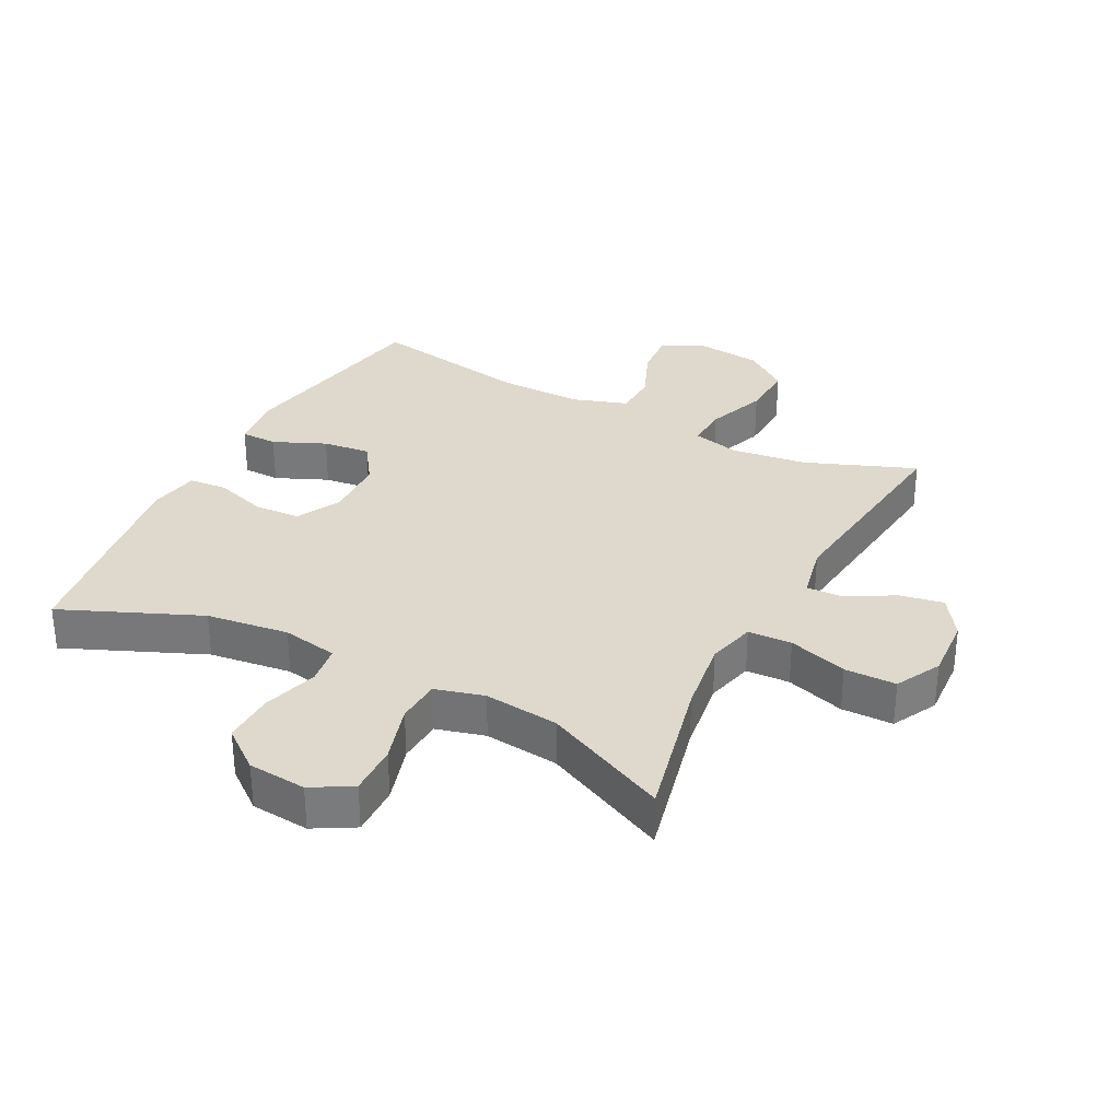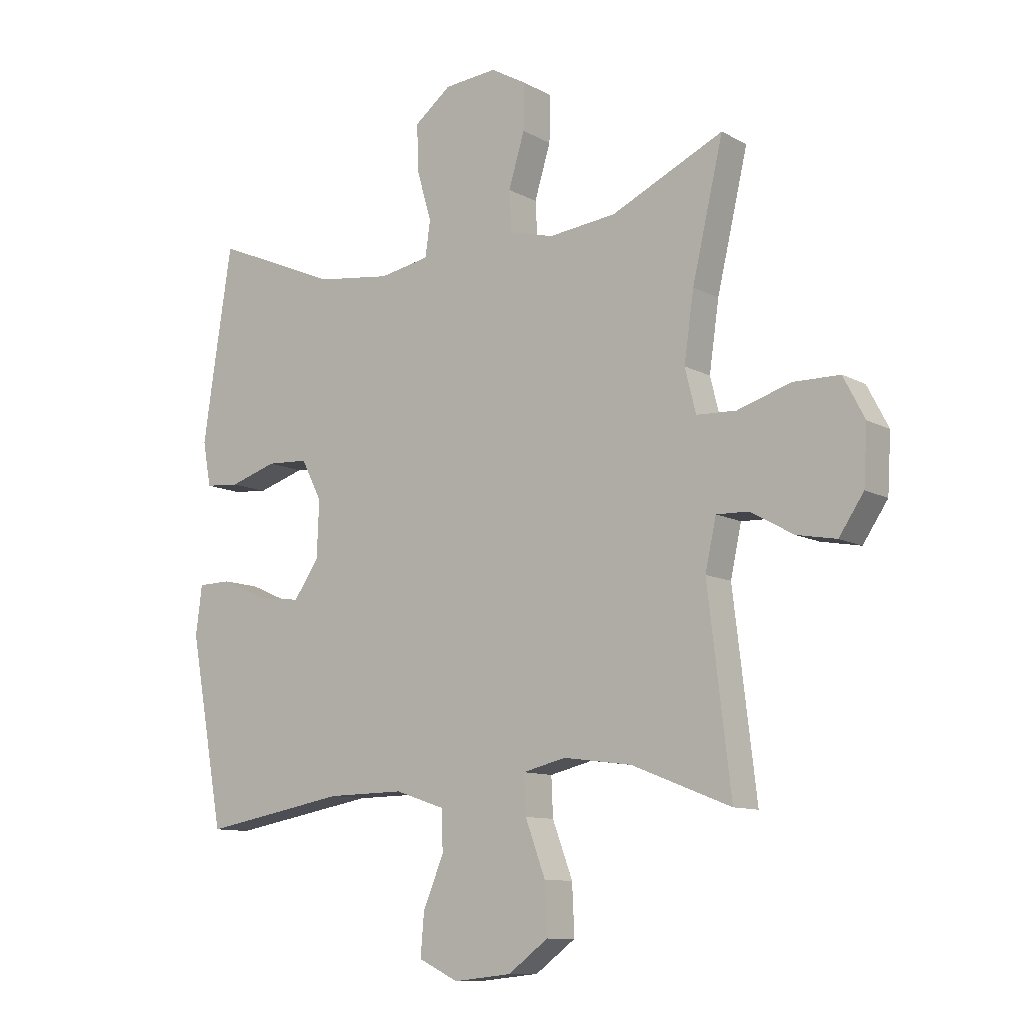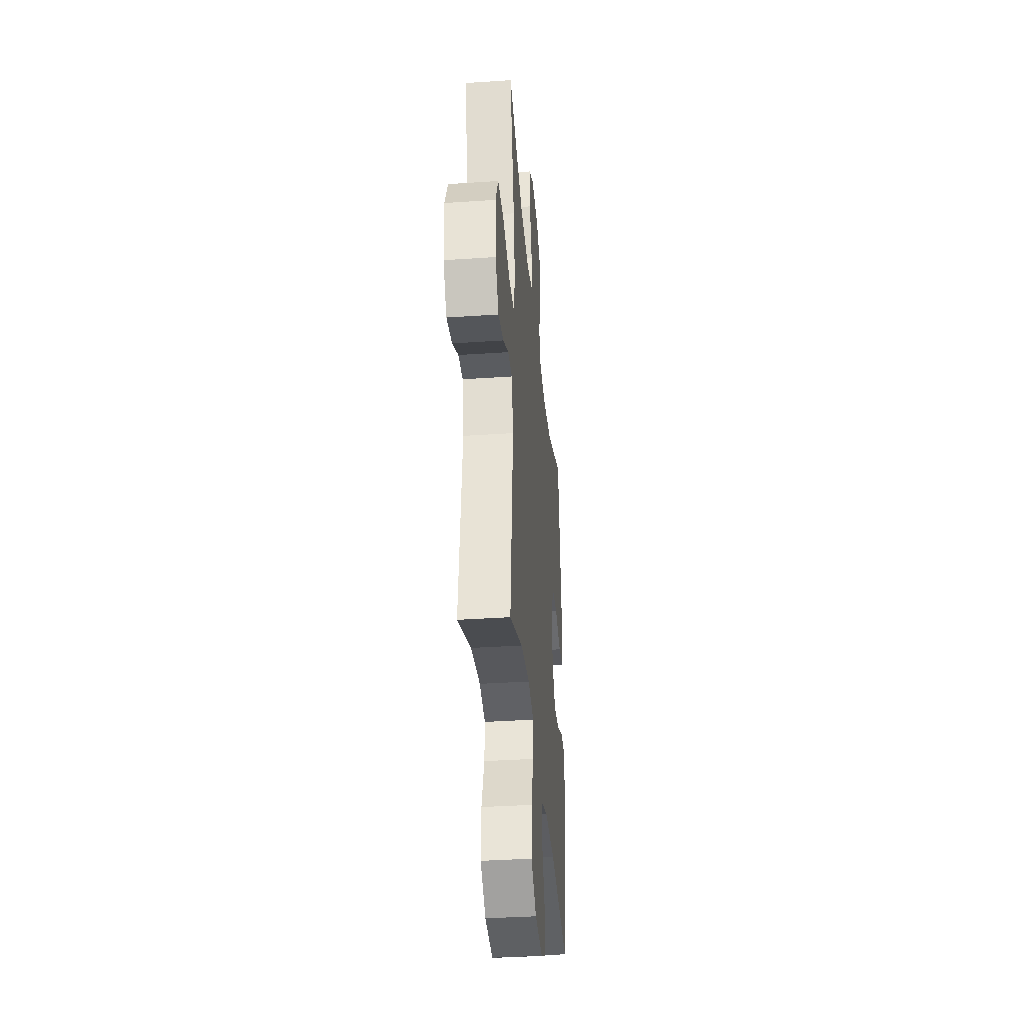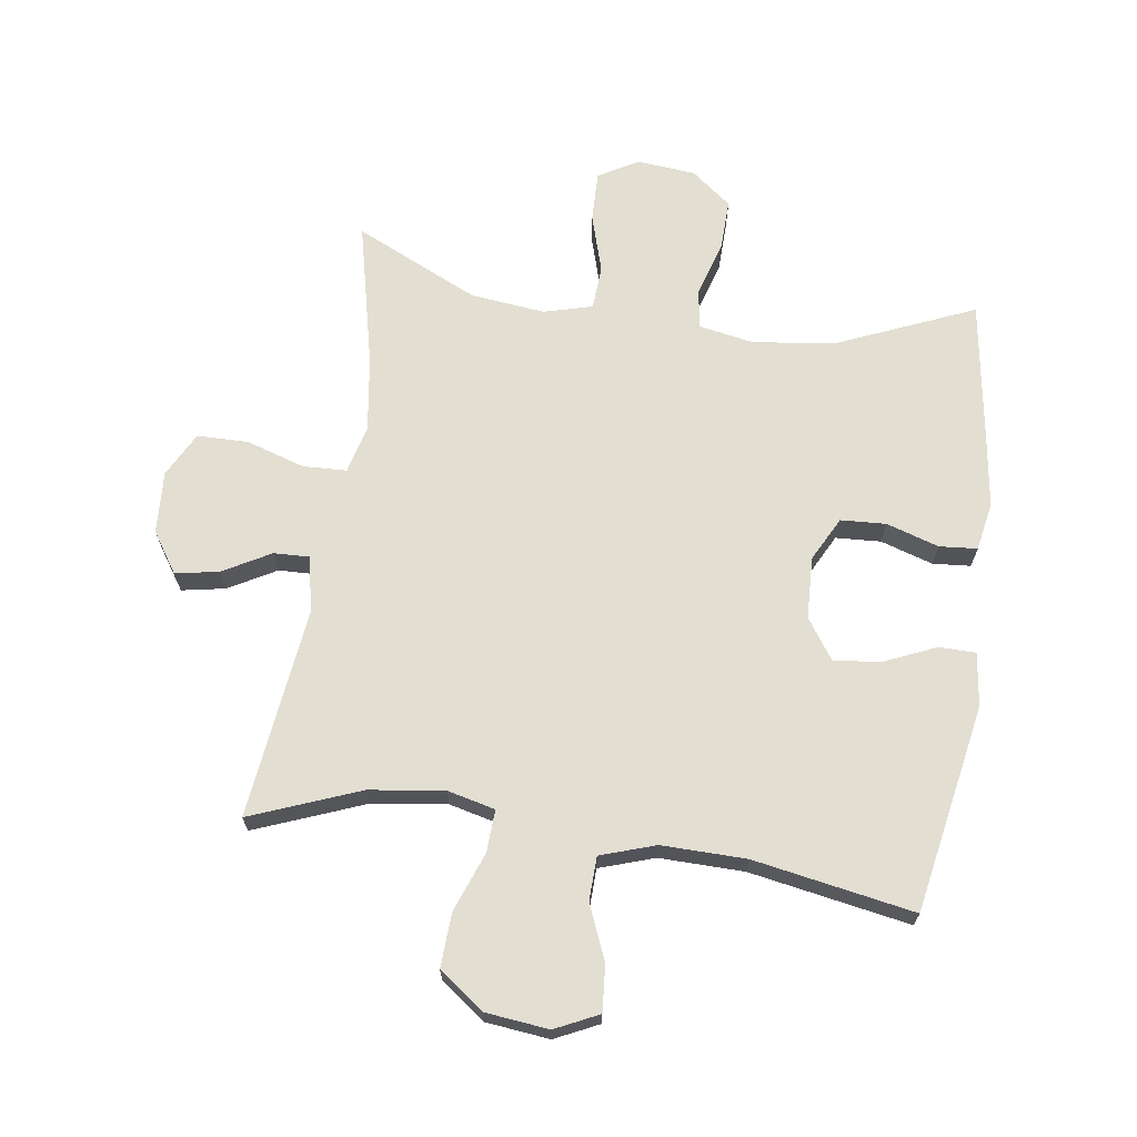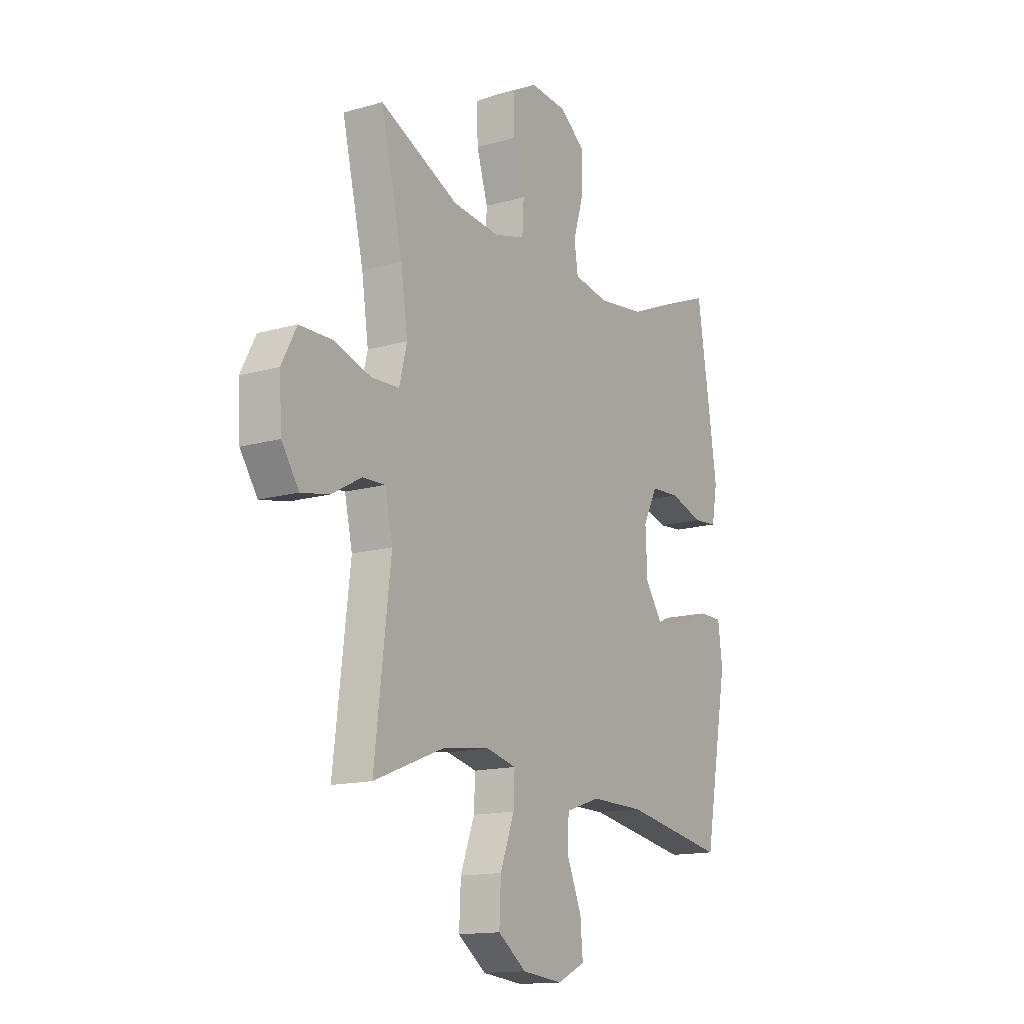
<metadata>
{"format":"obj","ext":"obj","renderer":"f3d","projection":"perspective","resolution":1024,"background":"white","views":[{"elev":31.9,"azim":27.5,"up":"+Y"},{"elev":-10.5,"azim":36.8,"up":"+Z"},{"elev":-36.2,"azim":95.1,"up":"+Z"},{"elev":67.7,"azim":-171.7,"up":"+Y"},{"elev":-14.6,"azim":121.9,"up":"+Z"}]}
</metadata>
<code>
v -0.5 0.07 0.5
v -0.283 0.07 0.407
v -0.153 0.07 0.39
v -0.065 0.07 0.406
v -0.056 0.07 0.468
v -0.082 0.07 0.556
v -0.084 0.07 0.637
v -0.02 0.07 0.687
v 0.072 0.07 0.695
v 0.135 0.07 0.659
v 0.133 0.07 0.579
v 0.105 0.07 0.487
v 0.109 0.07 0.417
v 0.186 0.07 0.396
v 0.304 0.07 0.409
v 0.5 0.07 0.5
v 0.446 0.07 0.269
v 0.429 0.07 0.151
v 0.448 0.07 0.075
v 0.517 0.07 0.072
v 0.61 0.07 0.101
v 0.691 0.07 0.1
v 0.728 0.07 0.029
v 0.722 0.07 -0.07
v 0.679 0.07 -0.134
v 0.61 0.07 -0.121
v 0.535 0.07 -0.079
v 0.479 0.07 -0.077
v 0.46 0.07 -0.164
v 0.5 0.07 -0.5
v 0.327 0.07 -0.432
v 0.208 0.07 -0.416
v 0.133 0.07 -0.434
v 0.136 0.07 -0.501
v 0.171 0.07 -0.595
v 0.175 0.07 -0.681
v 0.105 0.07 -0.733
v 0.004 0.07 -0.744
v -0.065 0.07 -0.711
v -0.059 0.07 -0.638
v -0.023 0.07 -0.552
v -0.025 0.07 -0.482
v -0.112 0.07 -0.453
v -0.246 0.07 -0.455
v -0.5 0.07 -0.5
v -0.56 0.07 -0.171
v -0.549 0.07 -0.086
v -0.491 0.07 -0.085
v -0.409 0.07 -0.121
v -0.334 0.07 -0.13
v -0.29 0.07 -0.066
v -0.286 0.07 0.032
v -0.322 0.07 0.102
v -0.394 0.07 0.106
v -0.477 0.07 0.08
v -0.537 0.07 0.085
v -0.551 0.07 0.162
v -0.534 0.07 0.279
v -0.5 0 0.5
v -0.283 0 0.407
v -0.153 0 0.39
v -0.065 0 0.406
v -0.056 0 0.468
v -0.082 0 0.556
v -0.084 0 0.637
v -0.02 0 0.687
v 0.072 0 0.695
v 0.135 0 0.659
v 0.133 0 0.579
v 0.105 0 0.487
v 0.109 0 0.417
v 0.186 0 0.396
v 0.304 0 0.409
v 0.5 0 0.5
v 0.446 0 0.269
v 0.429 0 0.151
v 0.448 0 0.075
v 0.517 0 0.072
v 0.61 0 0.101
v 0.691 0 0.1
v 0.728 0 0.029
v 0.722 0 -0.07
v 0.679 0 -0.134
v 0.61 0 -0.121
v 0.535 0 -0.079
v 0.479 0 -0.077
v 0.46 0 -0.164
v 0.5 0 -0.5
v 0.327 0 -0.432
v 0.208 0 -0.416
v 0.133 0 -0.434
v 0.136 0 -0.501
v 0.171 0 -0.595
v 0.175 0 -0.681
v 0.105 0 -0.733
v 0.004 0 -0.744
v -0.065 0 -0.711
v -0.059 0 -0.638
v -0.023 0 -0.552
v -0.025 0 -0.482
v -0.112 0 -0.453
v -0.246 0 -0.455
v -0.5 0 -0.5
v -0.56 0 -0.171
v -0.549 0 -0.086
v -0.491 0 -0.085
v -0.409 0 -0.121
v -0.334 0 -0.13
v -0.29 0 -0.066
v -0.286 0 0.032
v -0.322 0 0.102
v -0.394 0 0.106
v -0.477 0 0.08
v -0.537 0 0.085
v -0.551 0 0.162
v -0.534 0 0.279
f 58 1 2
f 57 58 2
f 56 57 2
f 55 56 2
f 54 55 2
f 53 54 2 3
f 52 53 3 4
f 51 52 4
f 47 48 49
f 46 47 49
f 45 46 49
f 44 45 49
f 43 44 49 50
f 42 43 50 51
f 39 40 41
f 38 39 41
f 37 38 41
f 36 37 41
f 35 36 41
f 34 35 41
f 33 34 41 42
f 29 30 31
f 28 29 31 32
f 25 26 27
f 24 25 27
f 23 24 27
f 22 23 27
f 21 22 27
f 20 21 27
f 19 20 27 28
f 28 32 33
f 19 28 33
f 18 19 33
f 15 16 17
f 33 42 51
f 18 33 51
f 17 18 51
f 15 17 51
f 14 15 51
f 10 11 12
f 9 10 12
f 8 9 12
f 7 8 12
f 6 7 12
f 5 6 12
f 13 14 51 4
f 4 5 12 13
f 60 59 116
f 60 116 115
f 60 115 114
f 60 114 113
f 60 113 112
f 61 60 112 111
f 62 61 111 110
f 62 110 109
f 107 106 105
f 107 105 104
f 107 104 103
f 107 103 102
f 108 107 102 101
f 109 108 101 100
f 99 98 97
f 99 97 96
f 99 96 95
f 99 95 94
f 99 94 93
f 99 93 92
f 100 99 92 91
f 89 88 87
f 90 89 87 86
f 85 84 83
f 85 83 82
f 85 82 81
f 85 81 80
f 85 80 79
f 85 79 78
f 86 85 78 77
f 91 90 86
f 91 86 77
f 91 77 76
f 75 74 73
f 109 100 91
f 109 91 76
f 109 76 75
f 109 75 73
f 109 73 72
f 70 69 68
f 70 68 67
f 70 67 66
f 70 66 65
f 70 65 64
f 70 64 63
f 62 109 72 71
f 71 70 63 62
f 1 59 60 2
f 2 60 61 3
f 3 61 62 4
f 4 62 63 5
f 5 63 64 6
f 6 64 65 7
f 7 65 66 8
f 8 66 67 9
f 9 67 68 10
f 10 68 69 11
f 11 69 70 12
f 12 70 71 13
f 13 71 72 14
f 14 72 73 15
f 15 73 74 16
f 16 74 75 17
f 17 75 76 18
f 18 76 77 19
f 19 77 78 20
f 20 78 79 21
f 21 79 80 22
f 22 80 81 23
f 23 81 82 24
f 24 82 83 25
f 25 83 84 26
f 26 84 85 27
f 27 85 86 28
f 28 86 87 29
f 29 87 88 30
f 30 88 89 31
f 31 89 90 32
f 32 90 91 33
f 33 91 92 34
f 34 92 93 35
f 35 93 94 36
f 36 94 95 37
f 37 95 96 38
f 38 96 97 39
f 39 97 98 40
f 40 98 99 41
f 41 99 100 42
f 42 100 101 43
f 43 101 102 44
f 44 102 103 45
f 45 103 104 46
f 46 104 105 47
f 47 105 106 48
f 48 106 107 49
f 49 107 108 50
f 50 108 109 51
f 51 109 110 52
f 52 110 111 53
f 53 111 112 54
f 54 112 113 55
f 55 113 114 56
f 56 114 115 57
f 57 115 116 58
f 58 116 59 1

</code>
